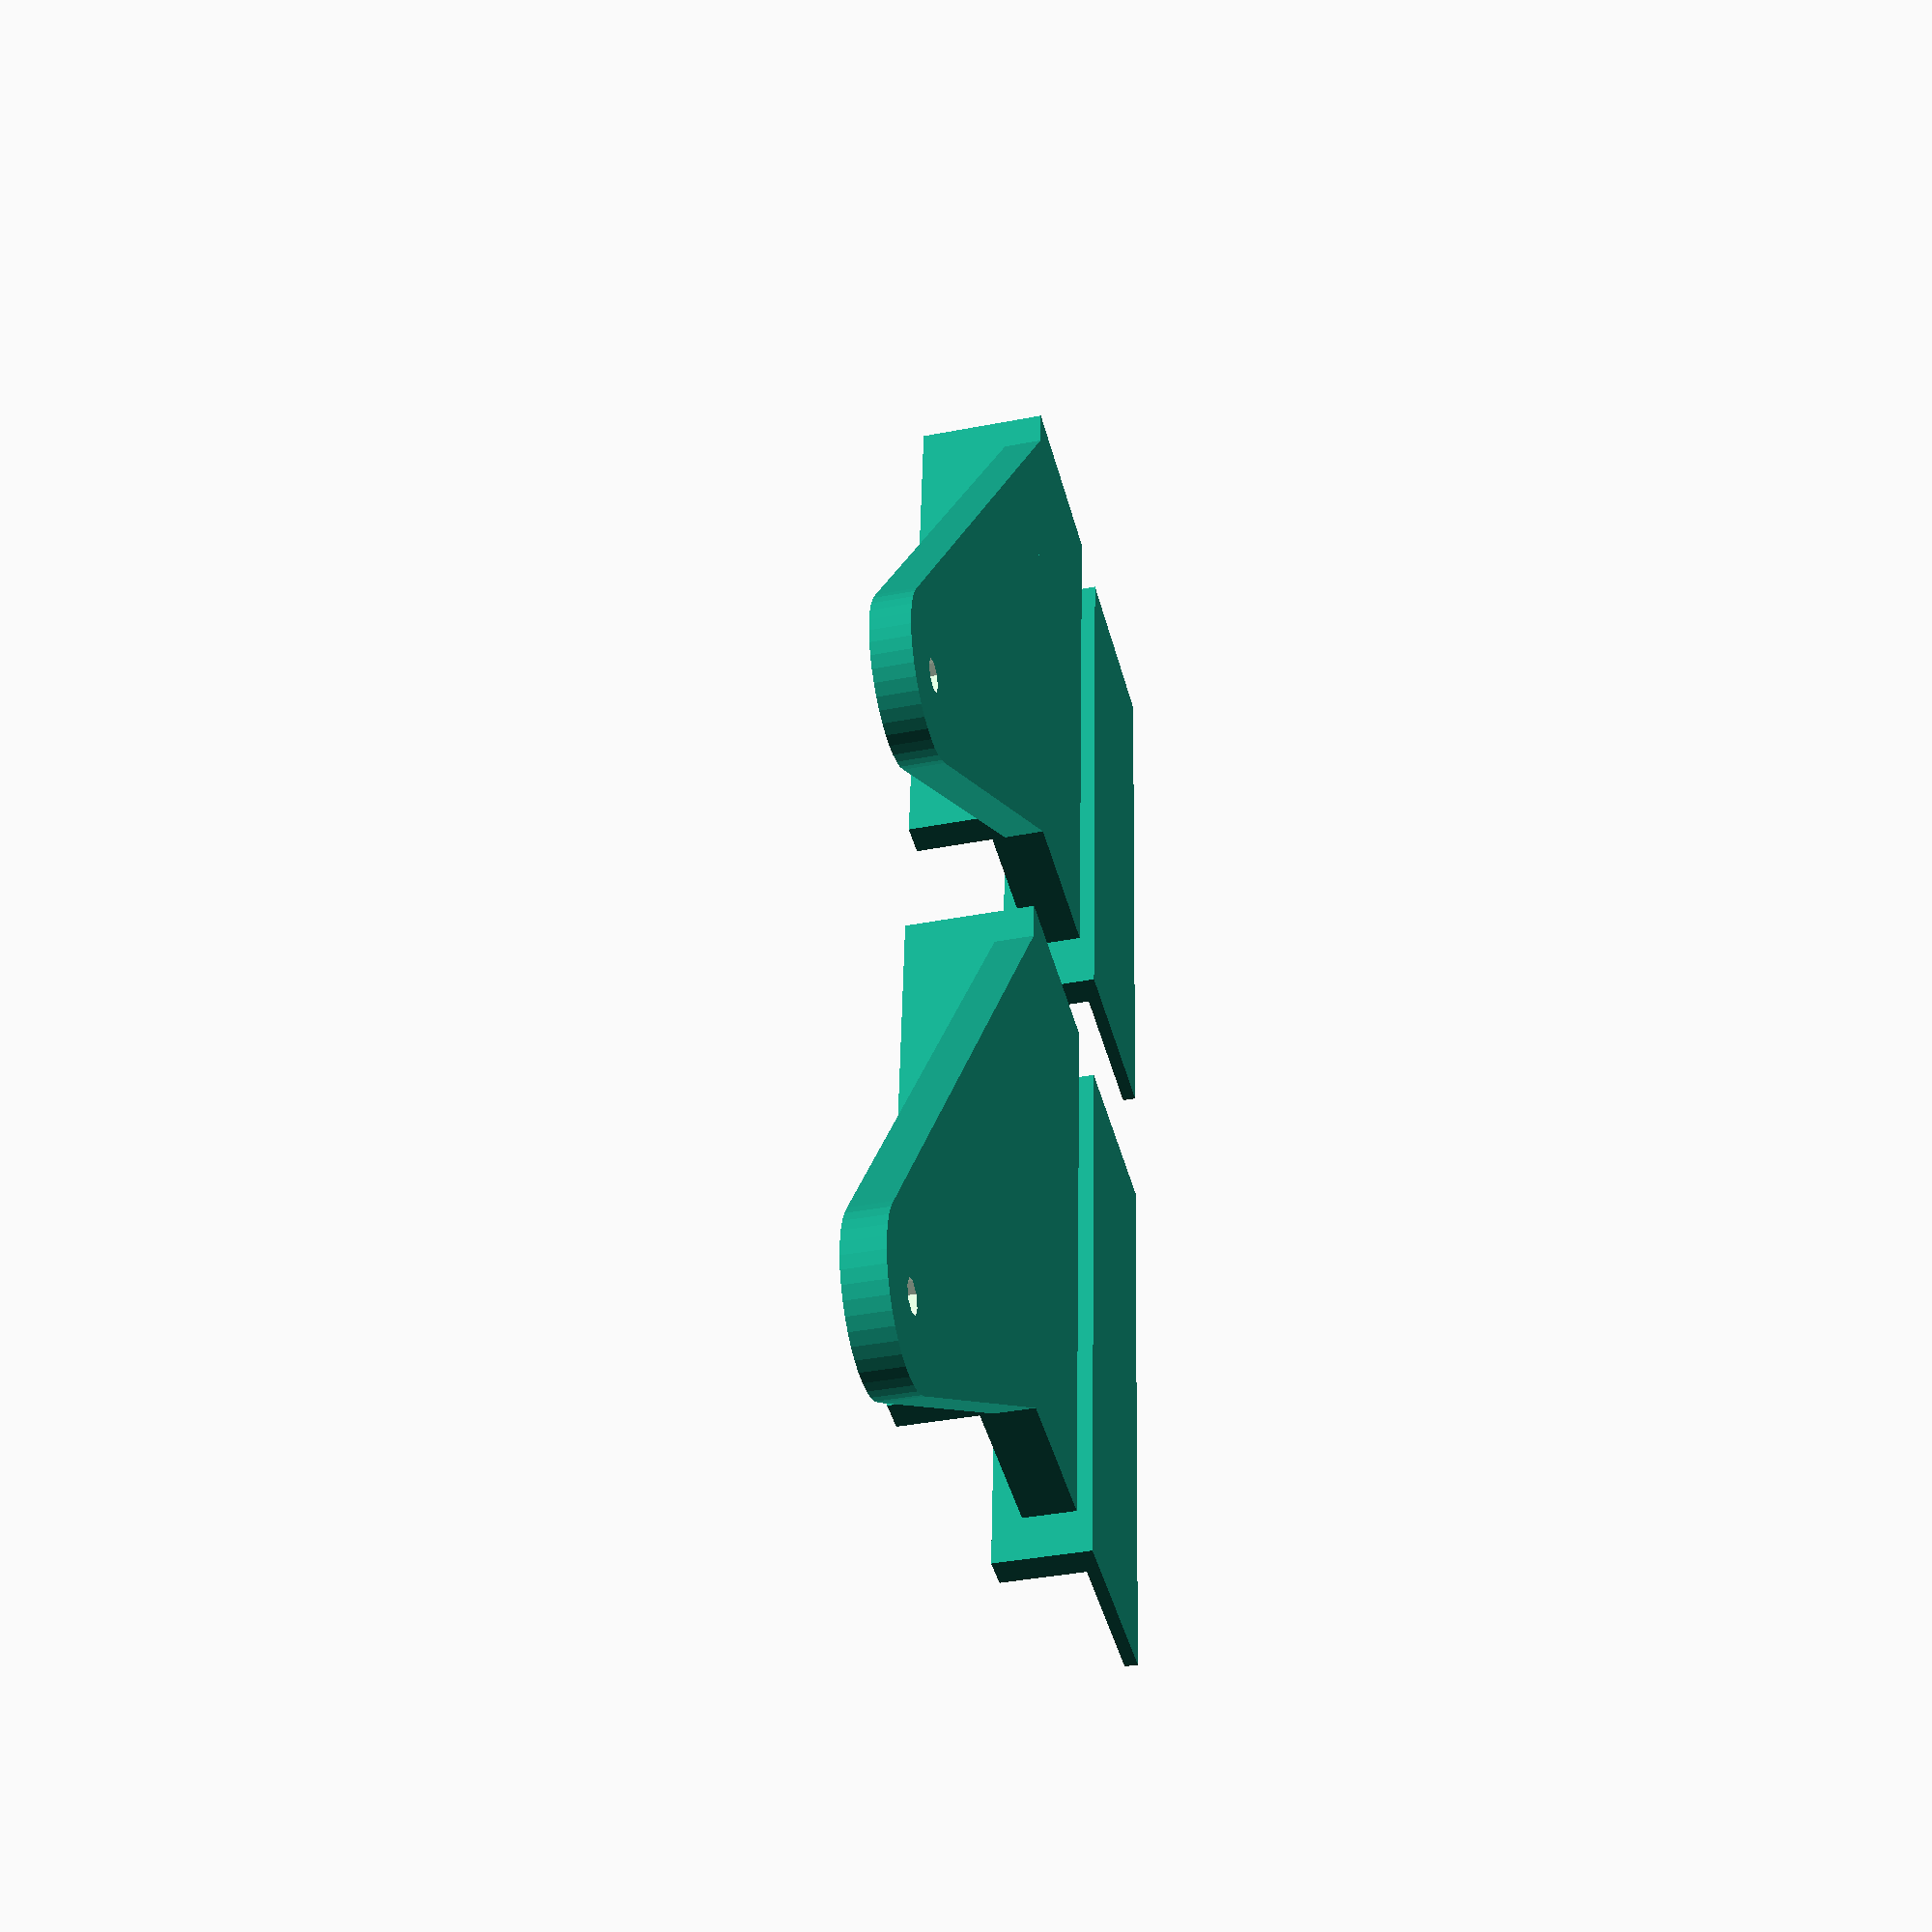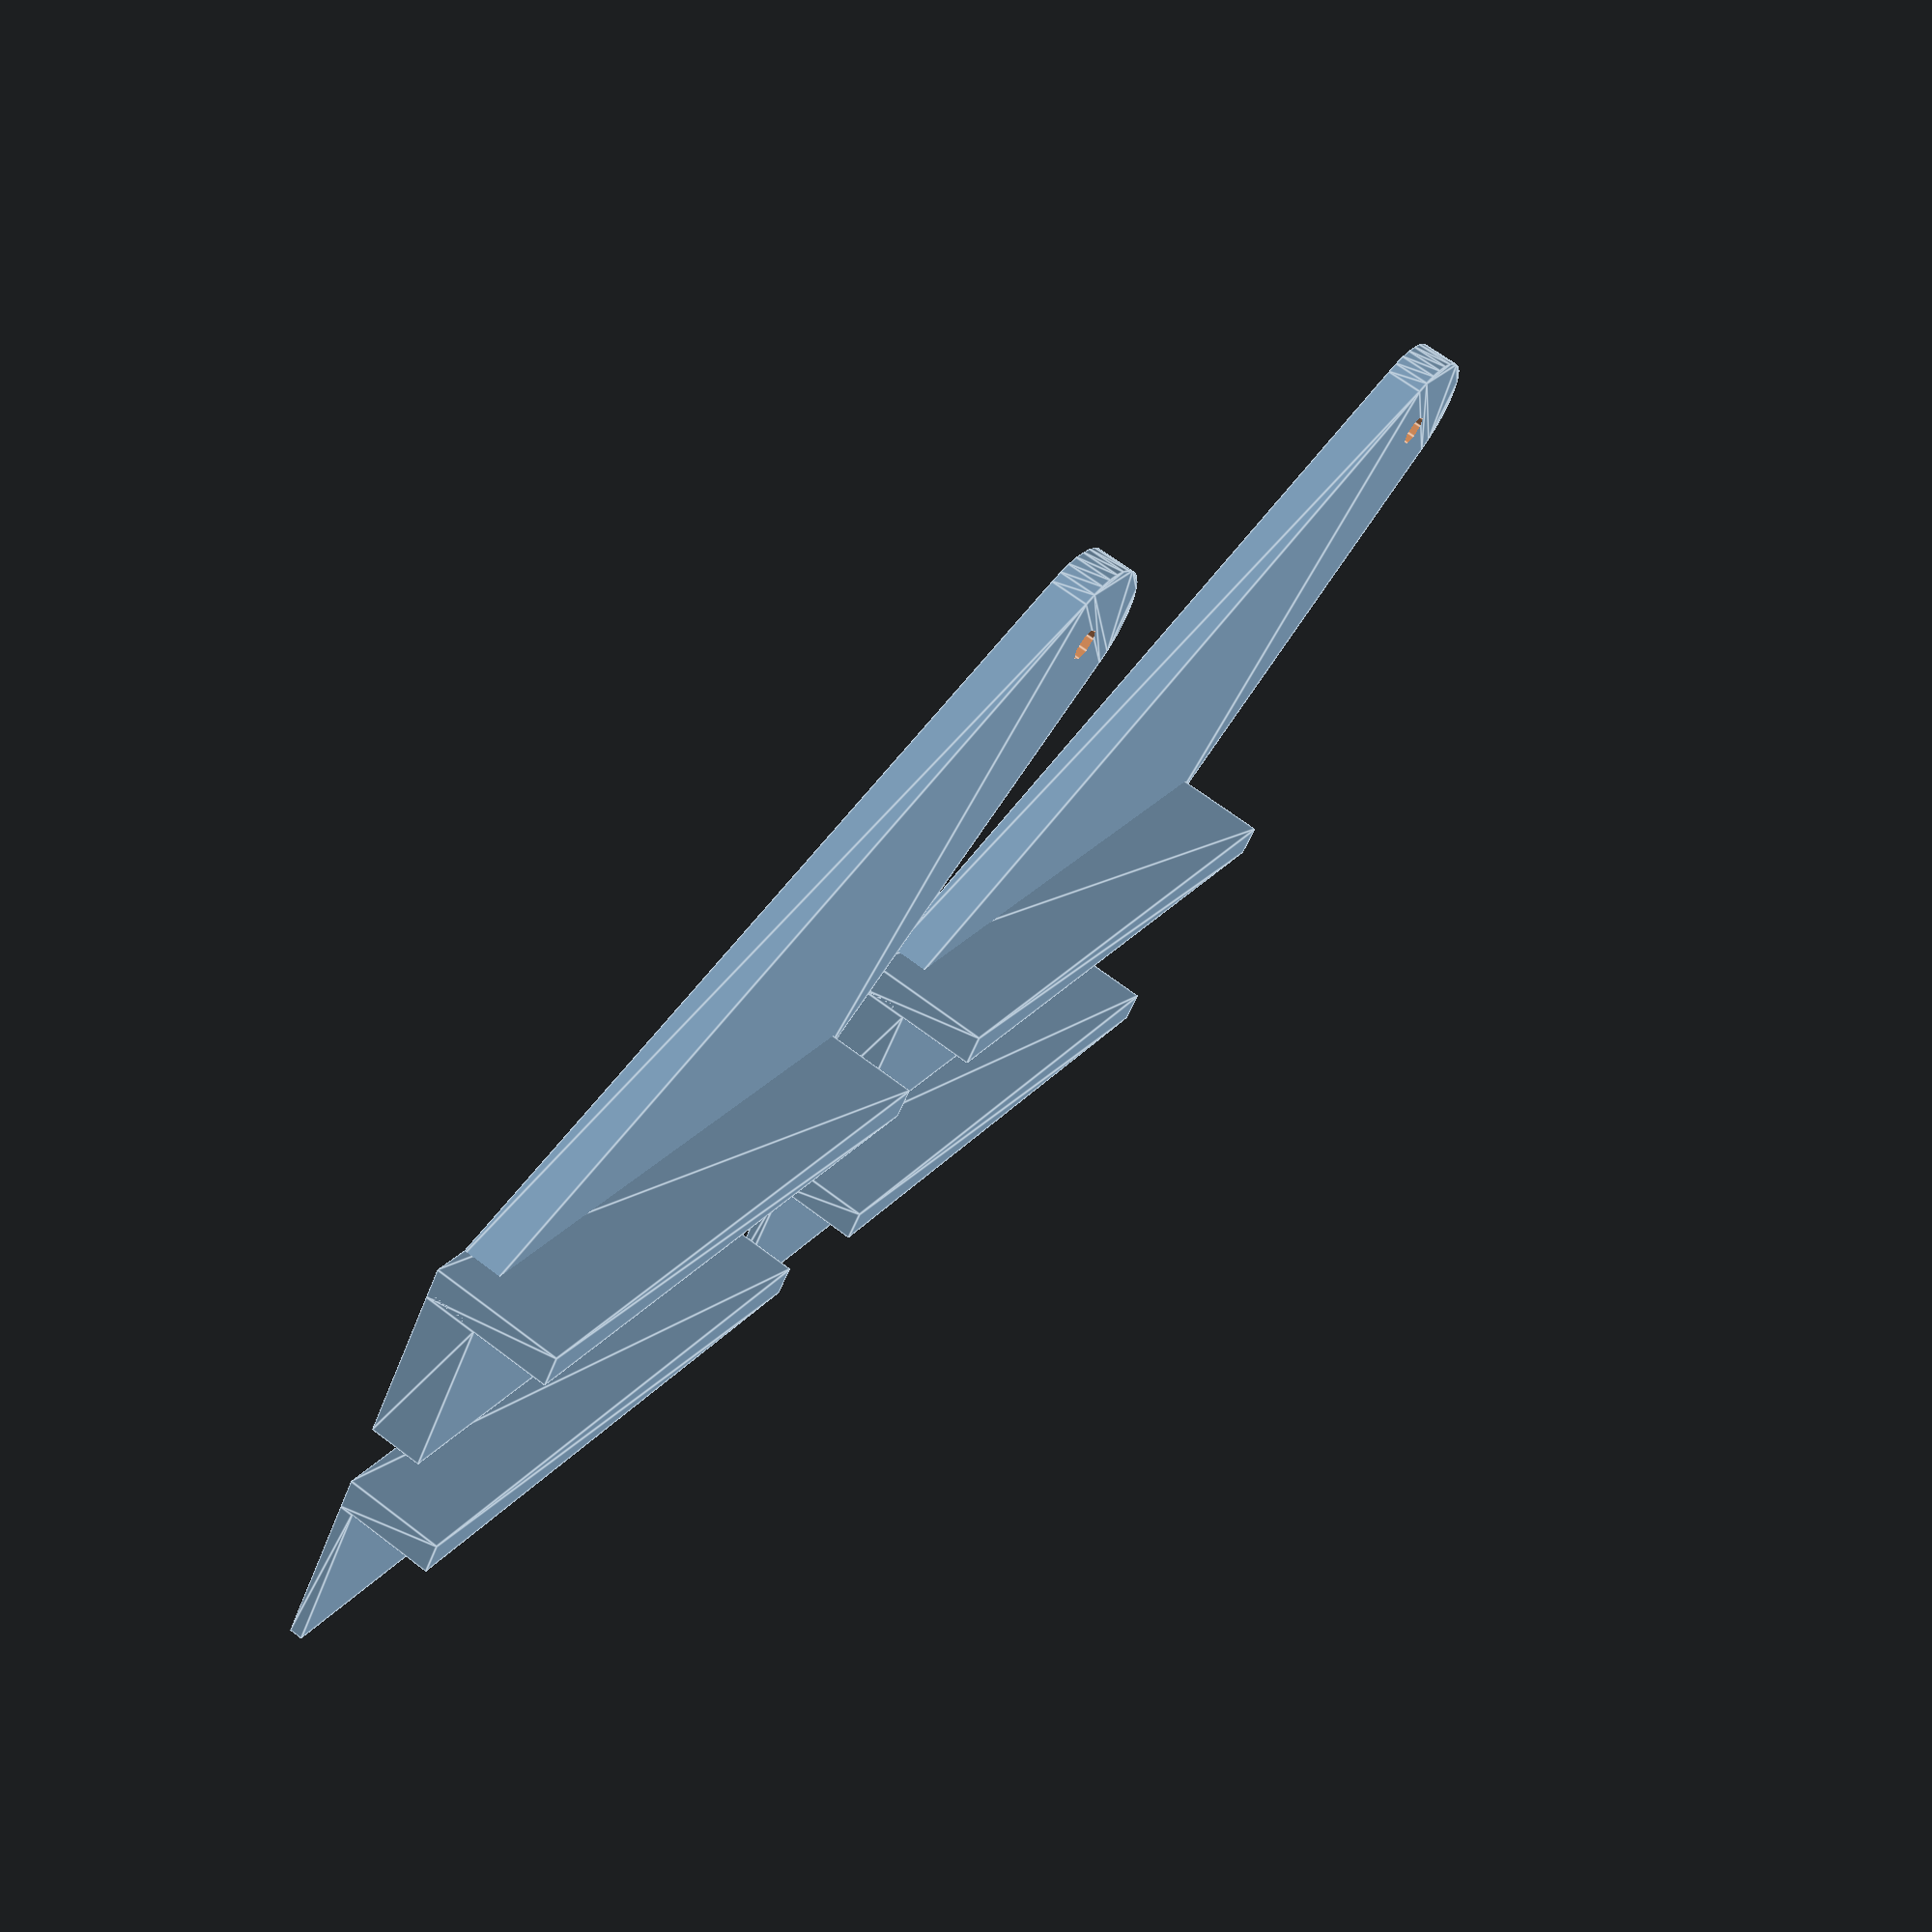
<openscad>
//$fn=60;
$fa=5;
$fs=.4;

print_set();
translate([22,0,0]) print_set();

module print_set(){
    horn();
    translate([0,-8,0]) support();
    //mirror([0,0,1]) support();
}

module horn(){
    difference(){
        union(){
            linear_extrude(height=1.2) hull(){
                    translate([0,5,0]) square([18,0.2]);
                    //translate([23,16,0]) circle(d=6);
                    translate([24,18,0]) circle(d=5);
                    //translate([22,17,0]) circle(d=6);
            }
            linear_extrude(height=1.6){
                square([18,5]);
            }
            
            linear_extrude(height=4){
                translate([0,5,0]) square([18,1]);
            }
        }
        translate([24,18,-5]) cylinder(h=10,d=1);
    }
}

module support(){
    union(){
        linear_extrude(height=0.4){
            square([18,5]);
        }
        linear_extrude(height=3){
            translate([0,5,0]) square([18,1]);
        }
    }
}
</openscad>
<views>
elev=37.4 azim=85.4 roll=104.1 proj=p view=solid
elev=293.5 azim=35.3 roll=307.5 proj=p view=edges
</views>
